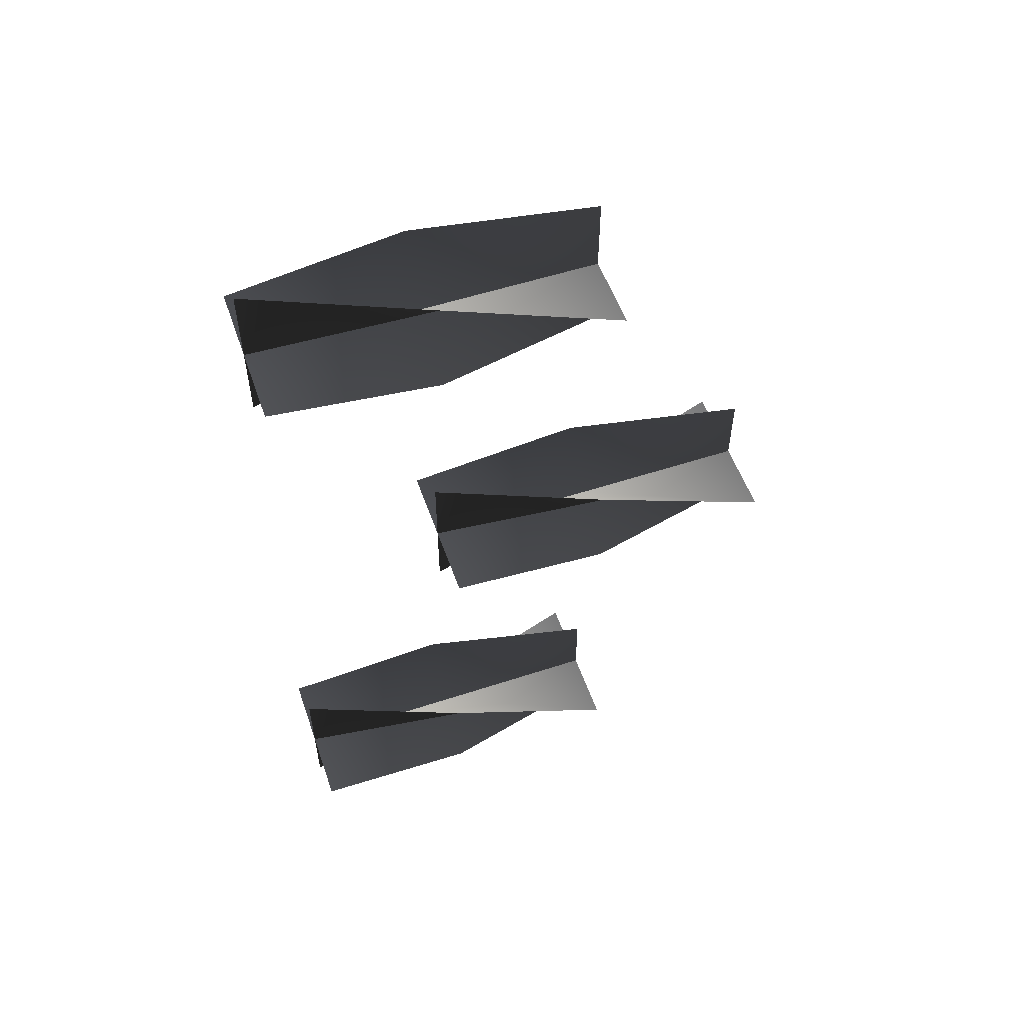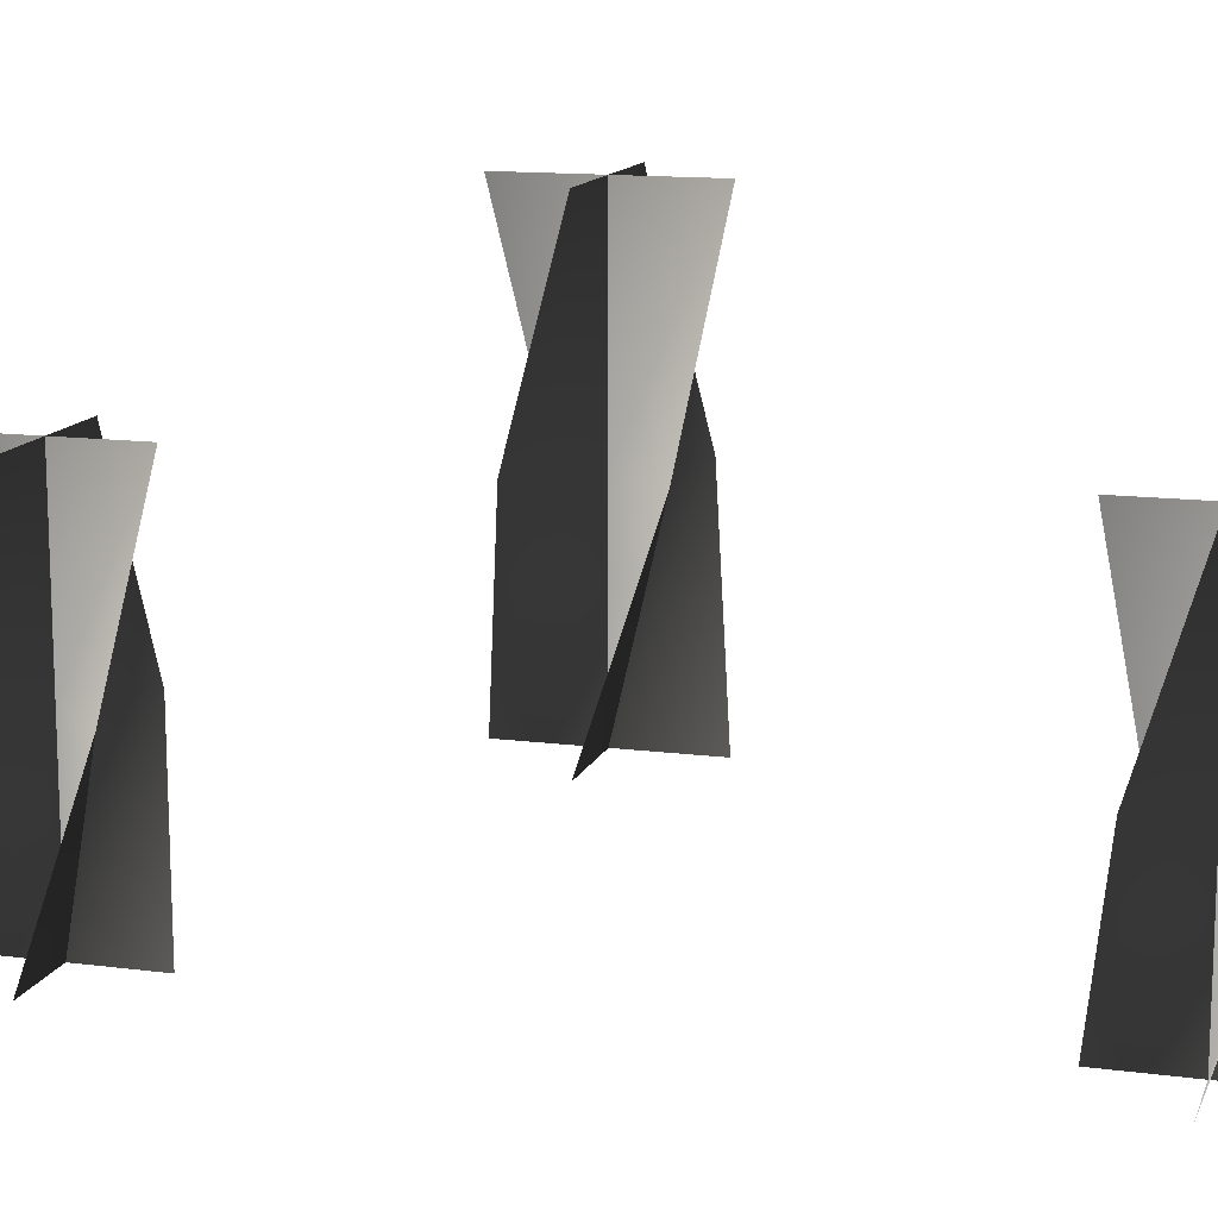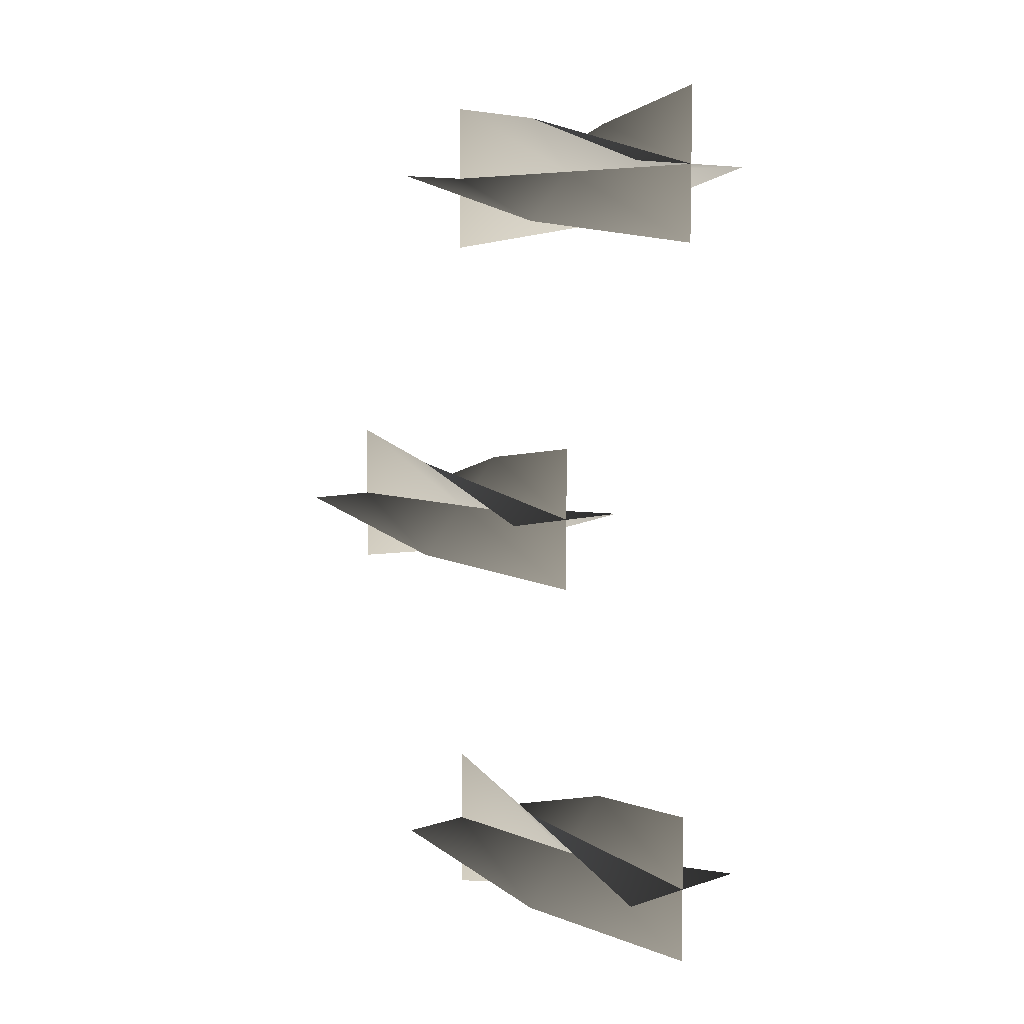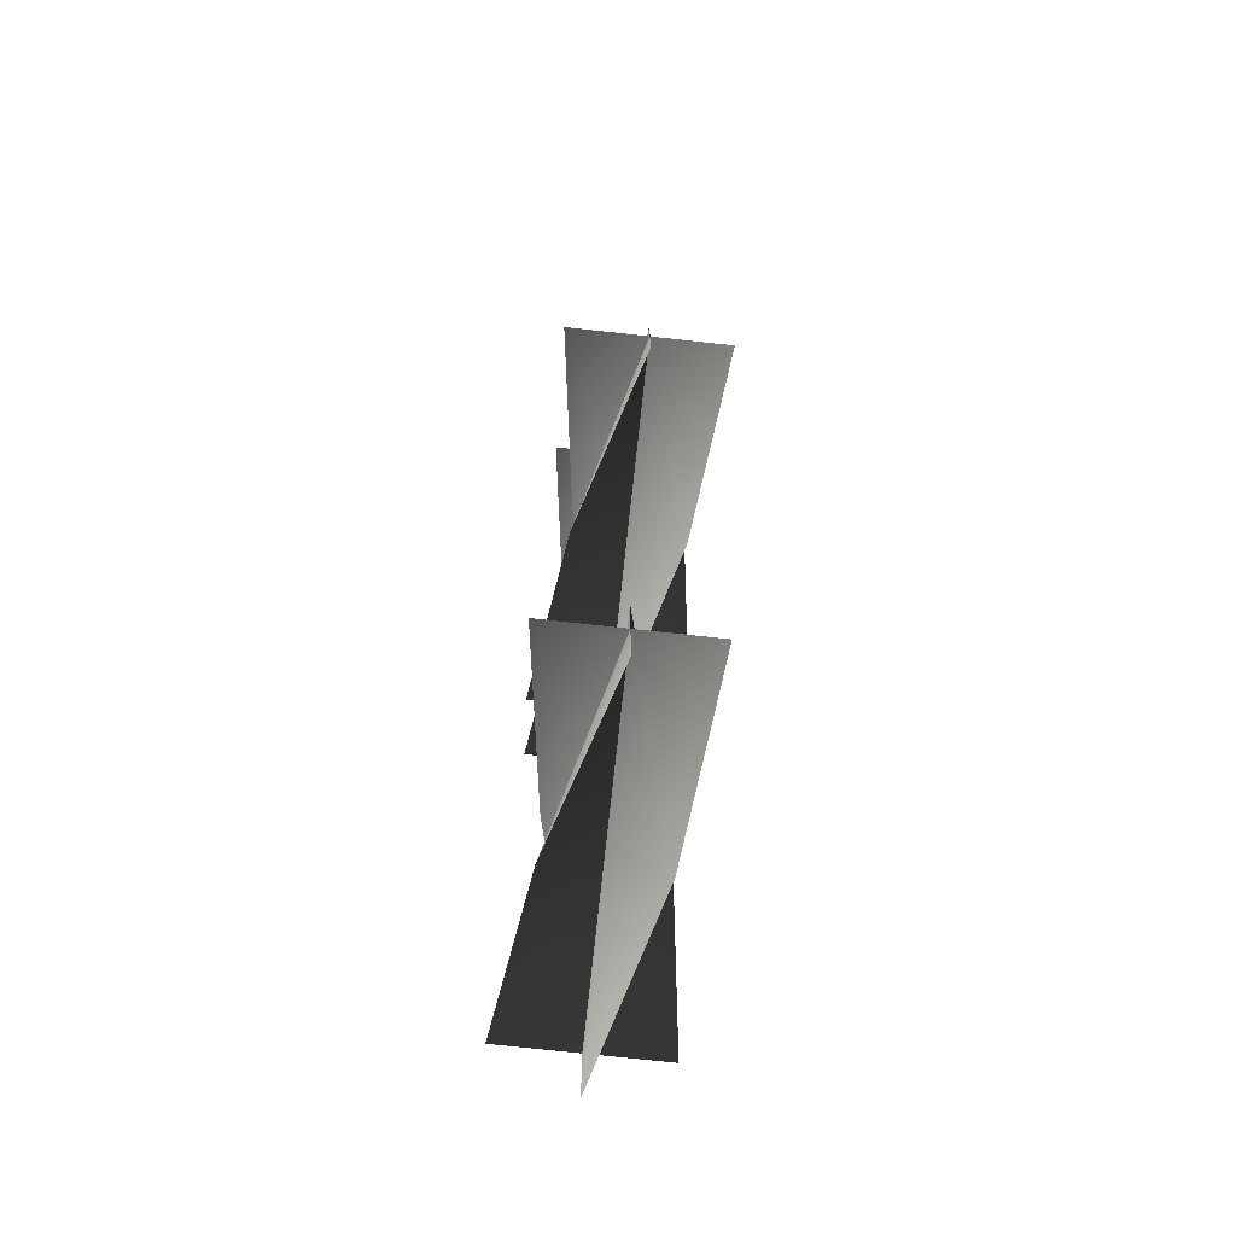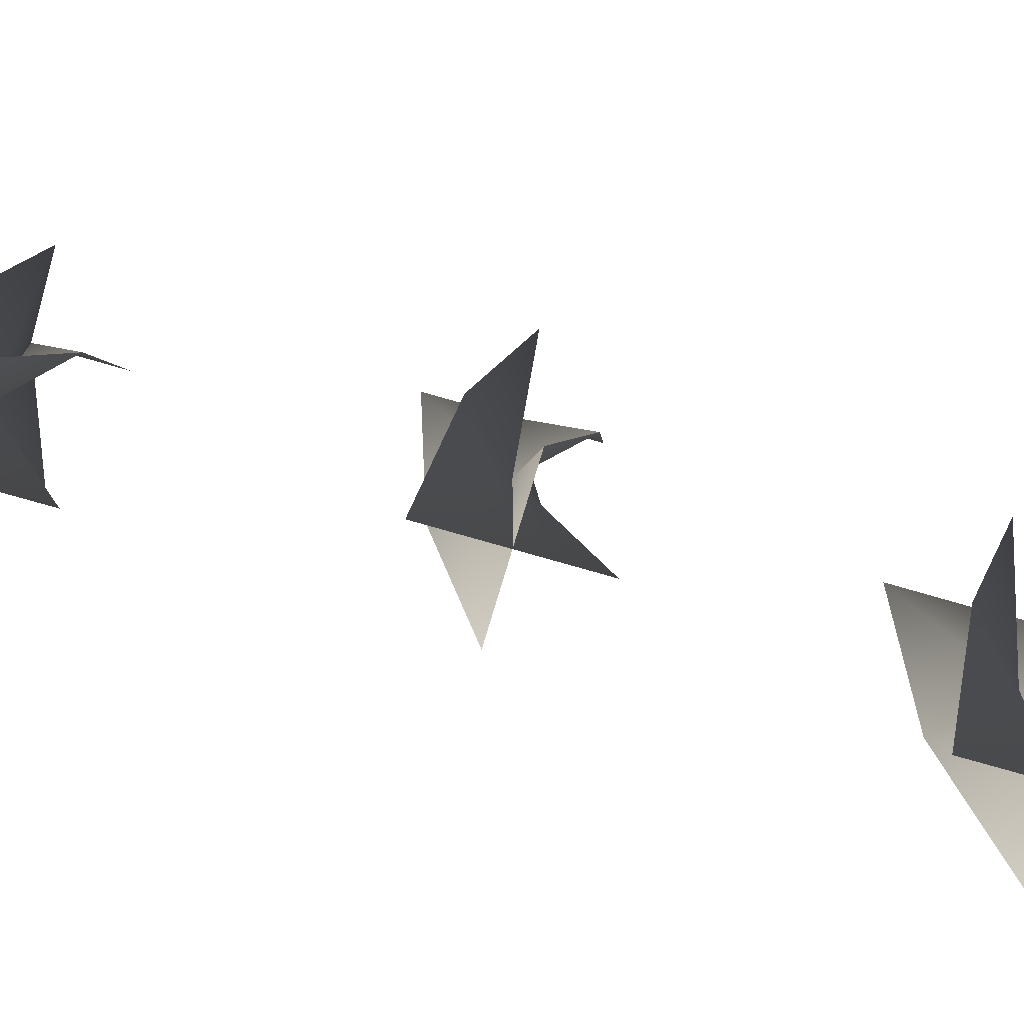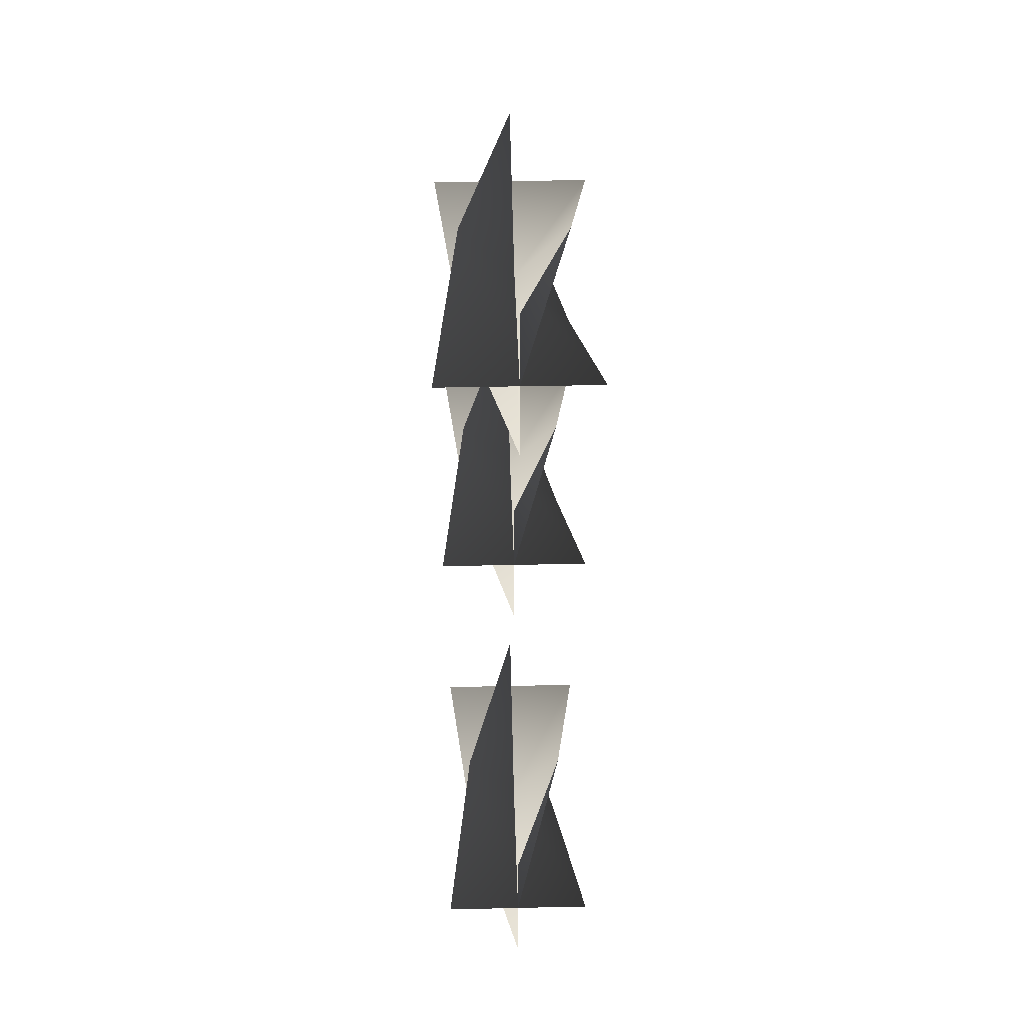
<metadata>
{"format":"obj","ext":"obj","renderer":"f3d","projection":"perspective","resolution":1024,"background":"white","views":[{"elev":54.5,"azim":70.8,"up":"+Z"},{"elev":13.3,"azim":-73.6,"up":"+Y"},{"elev":7.2,"azim":-42.4,"up":"+Z"},{"elev":-75.6,"azim":173.8,"up":"+Z"},{"elev":-73.0,"azim":73.7,"up":"+Y"},{"elev":40.7,"azim":-1.5,"up":"+Z"}]}
</metadata>
<code>
v -0.02315 0.743 -0.1398
v -4.774e-07 0.743 -0.163
v -4.774e-07 0.666 -0.163
v -0.0339 0.666 -0.163
v 0.0339 0.666 -0.163
v 0.02315 0.743 -0.1861
v -3.781e-07 0.82 -0.1291
v -4.774e-07 0.82 -0.163
v -5.767e-07 0.82 -0.1969
v 0.02315 0.743 -0.1398
v -4.774e-07 0.743 -0.163
v -4.774e-07 0.666 -0.163
v -3.781e-07 0.666 -0.1291
v -5.767e-07 0.666 -0.1969
v -0.02315 0.743 -0.1861
v 0.0339 0.82 -0.163
v -4.774e-07 0.82 -0.163
v -0.0339 0.82 -0.163
v -0.02315 0.743 -0.1398
v -0.0339 0.666 -0.163
v -4.774e-07 0.666 -0.163
v -4.774e-07 0.743 -0.163
v 0.0339 0.666 -0.163
v 0.02315 0.743 -0.1861
v -3.781e-07 0.82 -0.1291
v -4.774e-07 0.82 -0.163
v -5.767e-07 0.82 -0.1969
v 0.02315 0.743 -0.1398
v -3.781e-07 0.666 -0.1291
v -4.774e-07 0.666 -0.163
v -4.774e-07 0.743 -0.163
v -5.767e-07 0.666 -0.1969
v -0.02315 0.743 -0.1861
v 0.0339 0.82 -0.163
v -4.774e-07 0.82 -0.163
v -0.0339 0.82 -0.163
v -0.02315 0.743 0.1865
v 4.784e-07 0.743 0.1633
v 4.784e-07 0.666 0.1633
v -0.0339 0.666 0.1633
v 0.0339 0.666 0.1633
v 0.02315 0.743 0.1402
v 5.777e-07 0.82 0.1972
v 4.784e-07 0.82 0.1633
v 3.791e-07 0.82 0.1294
v 0.02315 0.743 0.1865
v 4.784e-07 0.743 0.1633
v 4.784e-07 0.666 0.1633
v 5.777e-07 0.666 0.1972
v 3.791e-07 0.666 0.1294
v -0.02315 0.743 0.1402
v 0.0339 0.82 0.1633
v 4.784e-07 0.82 0.1633
v -0.0339 0.82 0.1633
v -0.02315 0.743 0.1865
v -0.0339 0.666 0.1633
v 4.784e-07 0.666 0.1633
v 4.784e-07 0.743 0.1633
v 0.0339 0.666 0.1633
v 0.02315 0.743 0.1402
v 5.777e-07 0.82 0.1972
v 4.784e-07 0.82 0.1633
v 3.791e-07 0.82 0.1294
v 0.02315 0.743 0.1865
v 5.777e-07 0.666 0.1972
v 4.784e-07 0.666 0.1633
v 4.784e-07 0.743 0.1633
v 3.791e-07 0.666 0.1294
v -0.02315 0.743 0.1402
v 0.0339 0.82 0.1633
v 4.784e-07 0.82 0.1633
v -0.0339 0.82 0.1633
v -0.02316 0.82 0.02315
v 0 0.82 0
v 0 0.7431 0
v -0.0339 0.7431 9.93e-08
v 0.0339 0.7431 -9.93e-08
v 0.02316 0.82 -0.02315
v 9.931e-08 0.897 0.0339
v 0 0.897 0
v -9.931e-08 0.897 -0.0339
v 0.02316 0.82 0.02315
v 0 0.82 0
v 0 0.7431 0
v 9.931e-08 0.7431 0.0339
v -9.931e-08 0.7431 -0.0339
v -0.02316 0.82 -0.02315
v 0.0339 0.897 -9.93e-08
v 0 0.897 0
v -0.0339 0.897 9.93e-08
v -0.02316 0.82 0.02315
v -0.0339 0.7431 9.93e-08
v 0 0.7431 0
v 0 0.82 0
v 0.0339 0.7431 -9.93e-08
v 0.02316 0.82 -0.02315
v 9.931e-08 0.897 0.0339
v 0 0.897 0
v -9.931e-08 0.897 -0.0339
v 0.02316 0.82 0.02315
v 9.931e-08 0.7431 0.0339
v 0 0.7431 0
v 0 0.82 0
v -9.931e-08 0.7431 -0.0339
v -0.02316 0.82 -0.02315
v 0.0339 0.897 -9.93e-08
v 0 0.897 0
v -0.0339 0.897 9.93e-08
g Candlestick_01_(1)_6640_118
f 1 3 2
f 1 4 3
f 2 3 5
f 2 5 6
f 7 1 2
f 7 2 8
f 8 2 6
f 8 6 9
f 10 12 11
f 10 13 12
f 11 12 14
f 11 14 15
f 16 10 11
f 16 11 17
f 17 11 15
f 17 15 18
f 19 21 20
f 19 22 21
f 22 23 21
f 22 24 23
f 25 22 19
f 25 26 22
f 26 24 22
f 26 27 24
f 28 30 29
f 28 31 30
f 31 32 30
f 31 33 32
f 34 31 28
f 34 35 31
f 35 33 31
f 35 36 33
f 37 39 38
f 37 40 39
f 38 39 41
f 38 41 42
f 43 37 38
f 43 38 44
f 44 38 42
f 44 42 45
f 46 48 47
f 46 49 48
f 47 48 50
f 47 50 51
f 52 46 47
f 52 47 53
f 53 47 51
f 53 51 54
f 55 57 56
f 55 58 57
f 58 59 57
f 58 60 59
f 61 58 55
f 61 62 58
f 62 60 58
f 62 63 60
f 64 66 65
f 64 67 66
f 67 68 66
f 67 69 68
f 70 67 64
f 70 71 67
f 71 69 67
f 71 72 69
f 73 75 74
f 73 76 75
f 74 75 77
f 74 77 78
f 79 73 74
f 79 74 80
f 80 74 78
f 80 78 81
f 82 84 83
f 82 85 84
f 83 84 86
f 83 86 87
f 88 82 83
f 88 83 89
f 89 83 87
f 89 87 90
f 91 93 92
f 91 94 93
f 94 95 93
f 94 96 95
f 97 94 91
f 97 98 94
f 98 96 94
f 98 99 96
f 100 102 101
f 100 103 102
f 103 104 102
f 103 105 104
f 106 103 100
f 106 107 103
f 107 105 103
f 107 108 105

</code>
